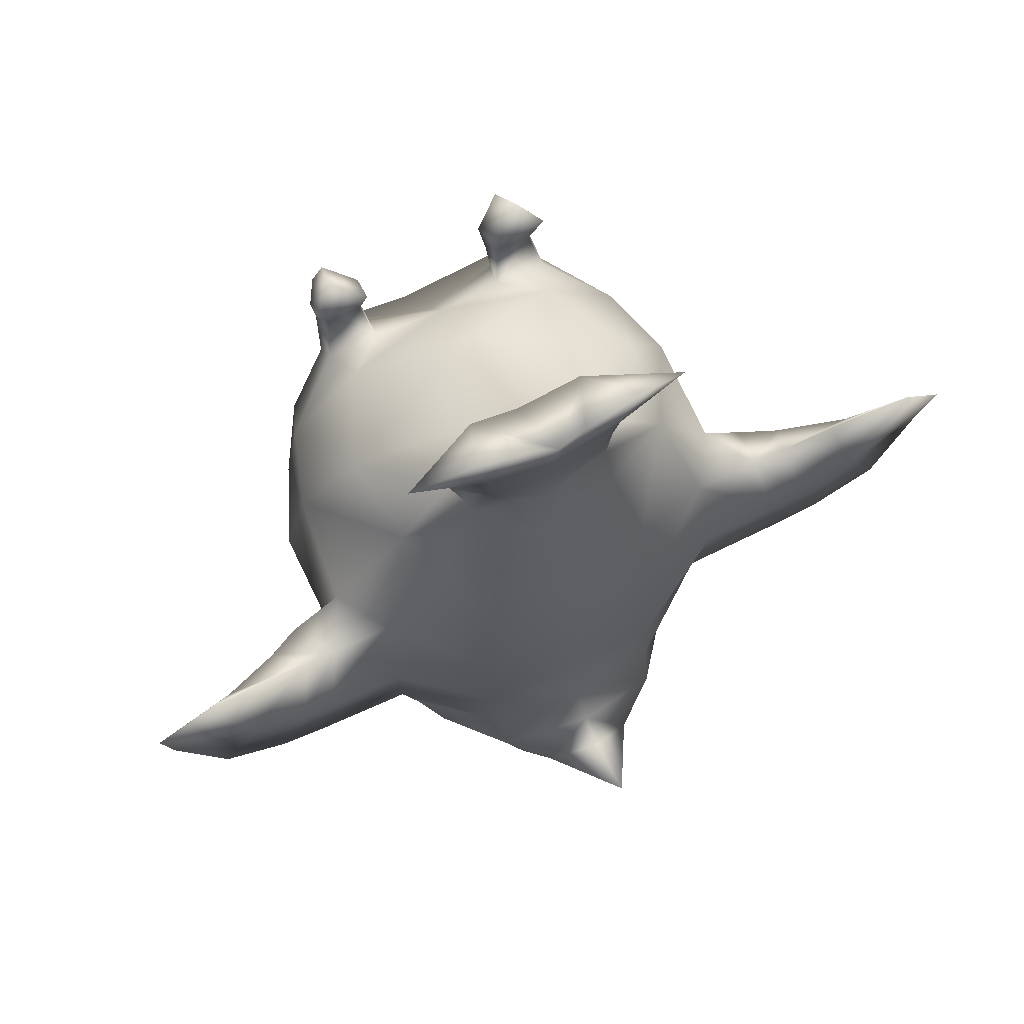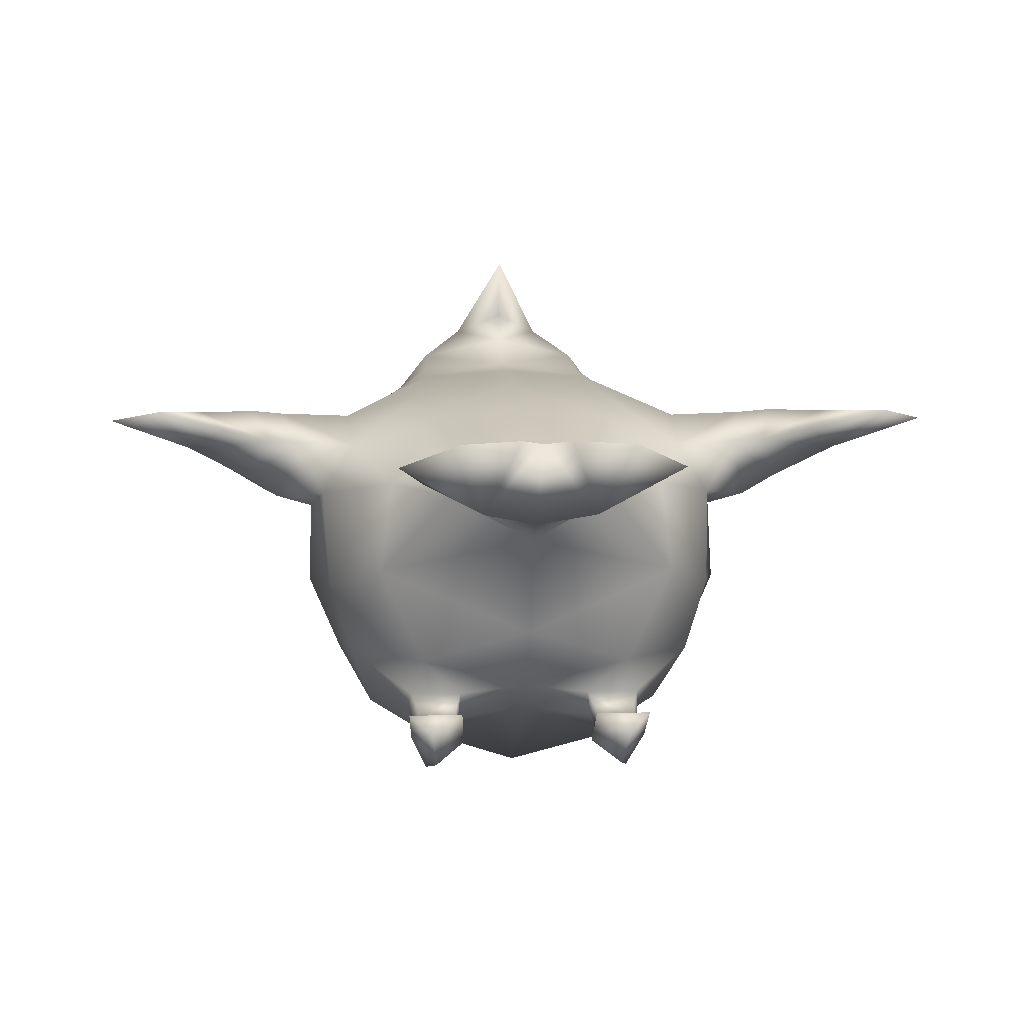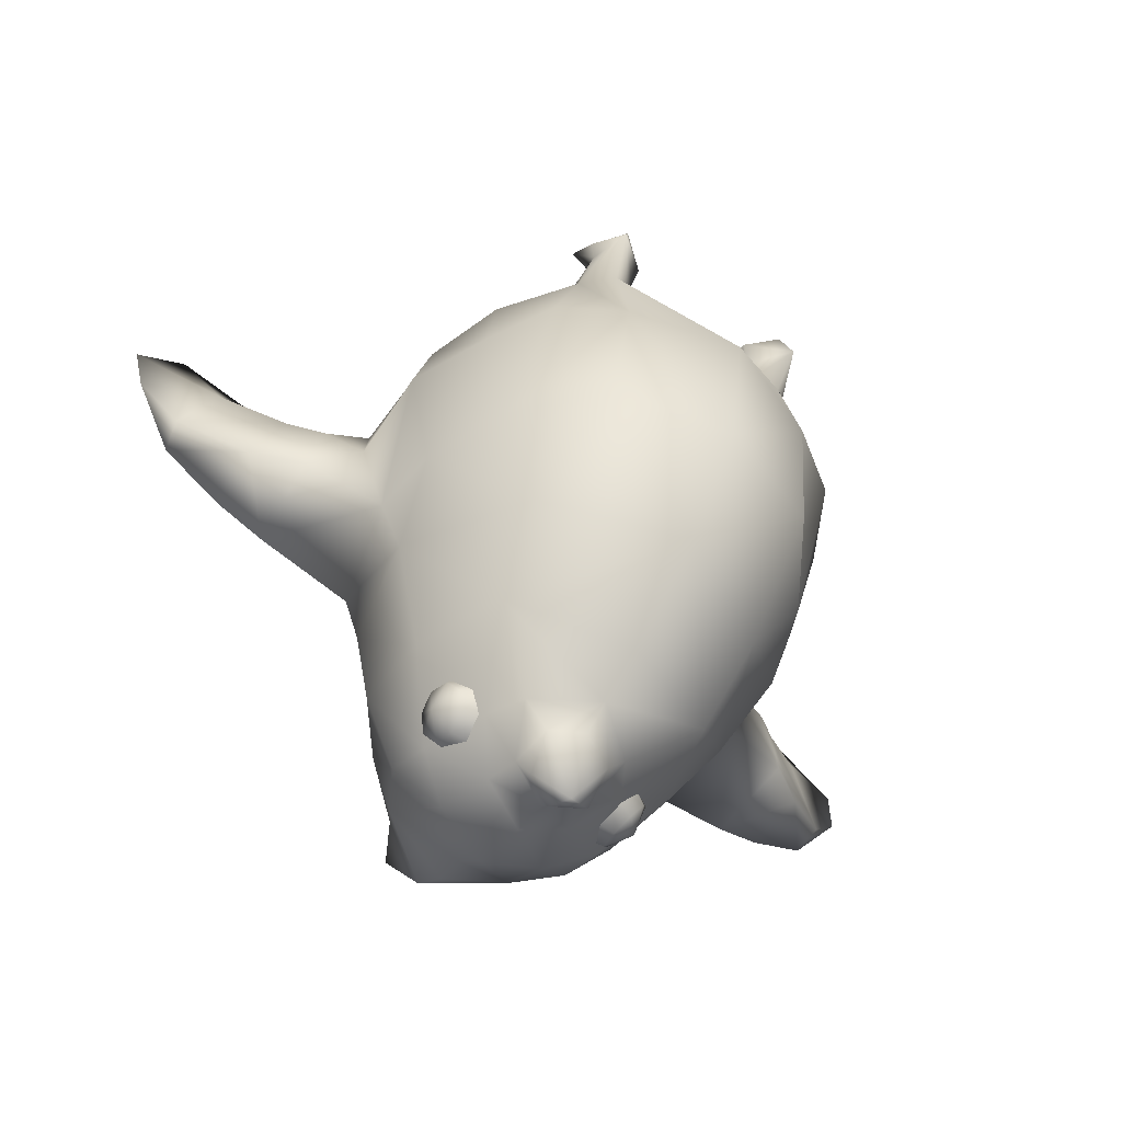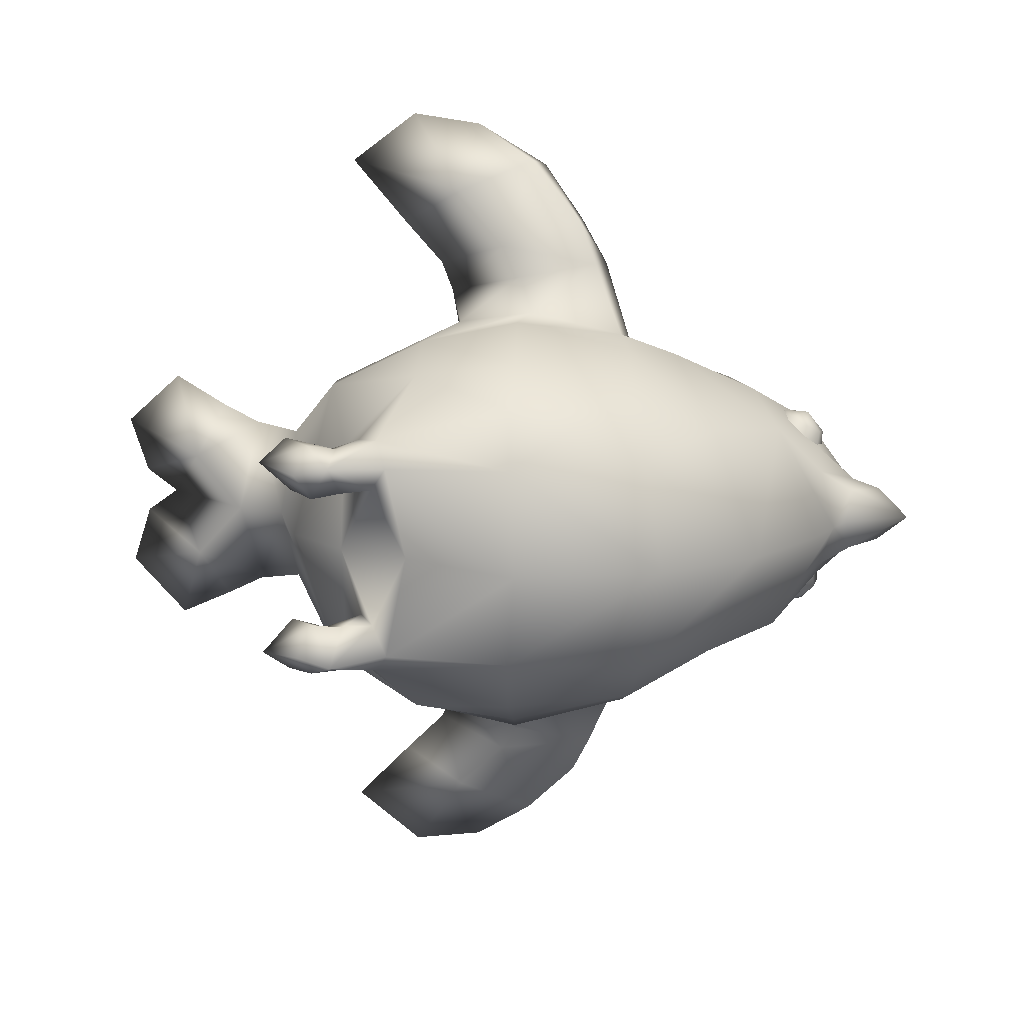
<metadata>
{"format":"obj","ext":"obj","renderer":"f3d","projection":"perspective","resolution":1024,"background":"white","views":[{"elev":69.0,"azim":-25.4,"up":"+Y"},{"elev":5.0,"azim":175.4,"up":"+Z"},{"elev":-62.2,"azim":143.6,"up":"+Y"},{"elev":-76.1,"azim":-90.3,"up":"+Z"}]}
</metadata>
<code>
v 0.01601 0.02324 -0.02117
v 0.01312 0.02661 -0.02328
v 0.01567 0.02005 -0.02466
v 0.01239 0.02163 -0.02817
v 0.01519 0.01634 -0.0246
v 0.01435 0.01832 -0.02211
v 0.01551 0.01359 -0.01977
v 0.0159 0.01119 -0.02226
v 0.01359 0.01714 -0.02925
v 0.01285 0.009848 -0.02605
v 0.008649 0.01962 -0.02548
v 0.00921 0.01581 -0.02459
v 0.009825 0.01824 -0.02232
v 0.008975 0.02274 -0.02127
v 0.01435 0.01832 -0.02211
v 0.008743 0.01348 -0.01993
v 0.01551 0.01359 -0.01977
v 0.009347 0.01184 -0.02319
v 0.01601 0.02324 -0.02117
v 0.01312 0.02661 -0.02328
v 0.01285 0.009848 -0.02605
v -0 -0.007106 -0.03298
v 0.01318 -0.006403 -0.02857
v -0 0.007316 -0.02314
v -0 -0.02655 -0.02989
v 0.01393 -0.02434 -0.02572
v 0.02163 -0.02315 -0.01517
v 0.01561 -0.03449 -0.01322
v 0.02548 -0.02283 -0.005368
v 0.02328 -0.03006 0.002726
v 0.01413 -0.04411 -0.004974
v -0 -0.03992 -0.02169
v -0 -0.049 -0.01086
v -0 -0.05234 -0.005101
v 0.006876 -0.05104 0.0003437
v 0.0176 -0.04167 0.006532
v 0.02058 -0.03091 0.01517
v 0.02272 -0.02427 0.0152
v 0.02603 -0.02226 0.003098
v 0.01746 -0.03909 0.01684
v 0.0115 -0.02903 0.02313
v 0.01122 -0.03564 0.025
v 0.0121 -0.04701 0.01866
v 0.008555 -0.0445 0.02475
v 0.01189 -0.05032 0.0125
v 0.006902 -0.05329 0.01612
v 0.005515 -0.05509 0.009066
v 0.009284 -0.05128 0.004434
v 0.004818 -0.05624 0.00487
v 0.004179 -0.05534 -2.511e-05
v -0 -0.05804 0.006916
v -0 -0.05986 0.005522
v 0.003764 -0.05979 0.003267
v -0 -0.05782 0.01095
v 0.005927 -0.03983 0.02876
v -0 -0.04455 0.03111
v -0 -0.04943 0.02608
v -0 -0.05043 0.02243
v -0 -0.0551 0.01839
v -0 -0.03072 0.03916
v -0 -0.03335 0.03132
v -0 -0.03138 0.0276
v -0 -0.06368 0.001238
v -0 -0.05447 -0.001789
v -0 -0.02716 0.024
v 0.01191 -0.02178 0.02219
v 0.02362 -0.0103 0.01693
v 0.01329 -0.008278 0.02009
v -0 -0.007931 0.02154
v -0 -0.01929 0.02311
v 0.02294 0.000469 0.01332
v 0.01199 0.005683 0.01758
v 0.01802 0.01861 0.009225
v 0.02719 0.0006272 0.006587
v 0.02637 0.005508 -0.005599
v 0.02895 -0.009591 0.00406
v 0.02917 -0.007459 -0.006351
v 0.01959 0.01831 -0.002549
v 0.02503 -0.00726 -0.01595
v 0.02329 0.006254 -0.01498
v 0.02057 -0.006426 -0.02397
v 0.01081 0.02448 0.007755
v -0 0.02633 0.002336
v 0.01177 0.03012 0.009528
v -0 0.03251 0.004871
v 0.007233 0.03883 0.006748
v -0 0.04329 0.01579
v 0.008955 0.02339 0.01146
v 0.007172 0.02992 0.01325
v 0.01419 0.03499 0.01008
v 0.008346 0.03708 0.01376
v 0.01793 0.04216 0.01289
v 0.01071 0.04986 0.01616
v 0.003104 0.04749 0.01644
v 0.009217 0.01751 0.01306
v -0 0.02328 0.01322
v -0 0.02988 0.01366
v -0 0.03658 0.01458
v 0.003104 0.04749 0.01644
v 0.01071 0.04986 0.01616
v -0 0.04329 0.01579
v -0 0.005546 0.01844
v -0 0.0168 0.01502
v -0.003104 0.04749 0.01644
v -0.008346 0.03708 0.01376
v -0.01071 0.04986 0.01616
v -0.009217 0.01751 0.01306
v -0.01199 0.005683 0.01758
v -0.007172 0.02992 0.01325
v -0.01419 0.03499 0.01008
v -0.01177 0.03012 0.009528
v -0.008955 0.02339 0.01146
v -0.01081 0.02448 0.007755
v -0.007233 0.03883 0.006748
v -0.01793 0.04216 0.01289
v -0.01071 0.04986 0.01616
v -0.003104 0.04749 0.01644
v -0.01802 0.01861 0.009225
v -0.01959 0.01831 -0.002549
v -0.02637 0.005508 -0.005599
v -0.02719 0.0006272 0.006587
v -0.02895 -0.009591 0.00406
v -0.02917 -0.007459 -0.006351
v -0.02294 0.000469 0.01332
v -0.02603 -0.02226 0.003098
v -0.02548 -0.02283 -0.005368
v -0.02328 -0.03006 0.002726
v -0.02272 -0.02427 0.0152
v -0.02058 -0.03091 0.01517
v -0.0176 -0.04167 0.006532
v -0.01746 -0.03909 0.01684
v -0.0115 -0.02903 0.02313
v -0.01122 -0.03564 0.025
v -0.0121 -0.04701 0.01866
v -0.008555 -0.0445 0.02475
v -0.01189 -0.05032 0.0125
v -0.006902 -0.05329 0.01612
v -0.005515 -0.05509 0.009066
v -0.01413 -0.04411 -0.004974
v -0.01561 -0.03449 -0.01322
v -0.006876 -0.05104 0.0003437
v -0.009284 -0.05128 0.004434
v -0.004818 -0.05624 0.00487
v -0.004179 -0.05534 -2.511e-05
v -0.003764 -0.05979 0.003267
v -0.01393 -0.02434 -0.02572
v -0.02163 -0.02315 -0.01517
v -0.01318 -0.006403 -0.02857
v -0.02057 -0.006426 -0.02397
v -0.02503 -0.00726 -0.01595
v -0.02329 0.006254 -0.01498
v -0.01285 0.009848 -0.02605
v -0.0159 0.01119 -0.02226
v -0.01551 0.01359 -0.01977
v -0.009347 0.01184 -0.02319
v -0.01387 0.01594 -0.01511
v -0 0.02336 -0.01028
v 0.01387 0.01594 -0.01511
v 0.01551 0.01359 -0.01977
v 0.0159 0.01119 -0.02226
v 0.008743 0.01348 -0.01993
v -0 0.01626 -0.0184
v 0.009347 0.01184 -0.02319
v -0.008743 0.01348 -0.01993
v 0.04402 -0.002842 0.01782
v 0.03471 0.003468 0.01416
v 0.04043 0.008779 0.01587
v 0.03717 -0.00619 0.01786
v 0.03069 0.001864 0.0138
v 0.03297 -0.008298 0.01737
v 0.04895 0.01636 0.01869
v 0.05584 0.007419 0.01717
v 0.04861 -0.01155 0.01717
v 0.0545 -0.001988 0.01595
v 0.04943 -0.009689 0.01403
v 0.04139 -0.01634 0.009267
v 0.04079 -0.01697 0.01686
v 0.03448 -0.02055 0.01608
v 0.03565 -0.01849 0.005608
v 0.02294 0.000469 0.01332
v 0.02362 -0.0103 0.01693
v 0.02272 -0.02427 0.0152
v 0.02603 -0.02226 0.003098
v 0.04524 0.0006213 0.01286
v 0.04043 0.008779 0.01587
v 0.03471 0.003468 0.01416
v 0.03778 -0.005489 0.008316
v 0.03069 0.001864 0.0138
v 0.03377 -0.007928 0.005568
v 0.04943 -0.009689 0.01403
v 0.04139 -0.01634 0.009267
v 0.03565 -0.01849 0.005608
v 0.02719 0.0006272 0.006587
v 0.02895 -0.009591 0.00406
v 0.0545 -0.001988 0.01595
v 0.02603 -0.02226 0.003098
v 0.02294 0.000469 0.01332
v 0.01397 -0.04983 0.008117
v 0.01156 -0.05124 0.0106
v 0.01266 -0.04925 0.01163
v 0.0111 -0.05206 0.008117
v 0.01156 -0.05124 0.00563
v 0.01266 -0.04925 0.0046
v 0.01377 -0.04726 0.00563
v 0.01422 -0.04644 0.008117
v 0.01377 -0.04726 0.0106
v 0.00795 -0.05067 0.01163
v 0.00951 -0.04786 0.01309
v 0.007303 -0.05183 0.008117
v 0.00795 -0.05067 0.0046
v 0.00951 -0.04786 0.003144
v 0.01107 -0.04505 0.0046
v 0.01172 -0.04389 0.008117
v 0.01107 -0.04505 0.01163
v -0.005927 -0.03983 0.02876
v -0.01191 -0.02178 0.02219
v -0.02362 -0.0103 0.01693
v -0.01329 -0.008278 0.02009
v -0.01601 0.02324 -0.02117
v -0.01567 0.02005 -0.02466
v -0.01312 0.02661 -0.02328
v -0.01239 0.02163 -0.02817
v -0.01519 0.01634 -0.0246
v -0.01435 0.01832 -0.02211
v -0.01551 0.01359 -0.01977
v -0.0159 0.01119 -0.02226
v -0.01359 0.01714 -0.02925
v -0.01285 0.009848 -0.02605
v -0.008649 0.01962 -0.02548
v -0.00921 0.01581 -0.02459
v -0.009825 0.01824 -0.02232
v -0.008975 0.02274 -0.02127
v -0.01435 0.01832 -0.02211
v -0.008743 0.01348 -0.01993
v -0.01551 0.01359 -0.01977
v -0.009347 0.01184 -0.02319
v -0.01601 0.02324 -0.02117
v -0.01312 0.02661 -0.02328
v -0.04402 -0.002842 0.01782
v -0.03471 0.003468 0.01416
v -0.03717 -0.00619 0.01786
v -0.04043 0.008779 0.01587
v -0.03069 0.001864 0.0138
v -0.03297 -0.008298 0.01737
v -0.04895 0.01636 0.01869
v -0.05584 0.007419 0.01717
v -0.04861 -0.01155 0.01717
v -0.0545 -0.001988 0.01595
v -0.04943 -0.009689 0.01403
v -0.04139 -0.01634 0.009267
v -0.04079 -0.01697 0.01686
v -0.03448 -0.02055 0.01608
v -0.03565 -0.01849 0.005607
v -0.02294 0.000469 0.01332
v -0.02362 -0.0103 0.01693
v -0.02272 -0.02427 0.0152
v -0.02603 -0.02226 0.003098
v -0.04524 0.0006213 0.01286
v -0.04043 0.008779 0.01587
v -0.03471 0.003468 0.01416
v -0.03778 -0.005489 0.008316
v -0.03069 0.001864 0.0138
v -0.03377 -0.007928 0.005568
v -0.04943 -0.009689 0.01403
v -0.04139 -0.01634 0.009267
v -0.03565 -0.01849 0.005607
v -0.02719 0.0006272 0.006587
v -0.02895 -0.009591 0.00406
v -0.0545 -0.001988 0.01595
v -0.02603 -0.02226 0.003098
v -0.02294 0.000469 0.01332
v -0.01397 -0.04983 0.008117
v -0.01266 -0.04925 0.01163
v -0.01156 -0.05124 0.0106
v -0.0111 -0.05206 0.008117
v -0.01156 -0.05124 0.00563
v -0.01266 -0.04925 0.0046
v -0.01377 -0.04726 0.00563
v -0.01422 -0.04644 0.008117
v -0.01377 -0.04726 0.0106
v -0.00795 -0.05067 0.01163
v -0.00951 -0.04786 0.01309
v -0.007303 -0.05183 0.008117
v -0.00795 -0.05067 0.0046
v -0.00951 -0.04786 0.003144
v -0.01107 -0.04505 0.0046
v -0.01172 -0.04389 0.008117
v -0.01107 -0.04505 0.01163
g brid_01
f 3 2 1
f 2 3 4
f 5 3 1
f 6 5 1
f 5 6 7
f 8 5 7
f 9 5 8
f 9 4 3
f 5 9 3
f 9 8 10
f 9 11 4
f 9 12 11
f 13 11 12
f 14 11 13
f 13 15 14
f 15 13 16
f 13 12 16
f 17 15 16
f 12 18 16
f 9 18 12
f 10 18 9
f 15 19 14
f 14 19 20
f 20 11 14
f 4 11 20
f 23 22 21
f 22 24 21
f 25 22 23
f 26 25 23
f 26 23 27
f 28 26 27
f 28 27 29
f 30 28 29
f 28 30 31
f 28 31 32
f 28 32 26
f 32 25 26
f 31 33 32
f 34 33 31
f 35 34 31
f 30 36 31
f 36 30 37
f 37 30 38
f 30 39 38
f 30 29 39
f 40 36 37
f 37 41 40
f 41 37 38
f 41 42 40
f 40 42 43
f 42 44 43
f 40 45 36
f 43 45 40
f 43 46 45
f 43 44 46
f 45 46 47
f 48 36 45
f 47 48 45
f 35 31 48
f 31 36 48
f 48 49 35
f 47 49 48
f 49 50 35
f 51 49 47
f 51 52 49
f 52 53 49
f 49 53 50
f 54 51 47
f 54 47 46
f 55 44 42
f 55 56 44
f 56 57 44
f 57 58 44
f 58 59 44
f 59 54 46
f 55 60 56
f 61 60 55
f 62 61 55
f 53 63 50
f 52 63 53
f 63 64 50
f 50 64 34
f 35 50 34
f 62 55 42
f 65 62 42
f 65 42 41
f 65 41 66
f 66 41 38
f 38 67 66
f 67 68 66
f 66 68 69
f 70 66 69
f 70 65 66
f 68 67 71
f 72 68 71
f 69 68 72
f 71 73 72
f 71 74 73
f 74 75 73
f 74 76 75
f 76 77 75
f 75 78 73
f 76 39 77
f 39 29 77
f 75 77 79
f 77 29 79
f 80 75 79
f 75 80 78
f 29 27 79
f 27 81 79
f 79 81 80
f 23 81 27
f 73 78 82
f 82 78 83
f 82 83 84
f 83 85 84
f 84 85 86
f 87 86 85
f 88 82 84
f 89 88 84
f 84 90 89
f 90 84 86
f 90 91 89
f 90 92 91
f 92 90 86
f 92 86 93
f 94 93 86
f 87 94 86
f 88 73 82
f 88 95 73
f 88 89 96
f 89 97 96
f 97 89 91
f 98 97 91
f 98 91 99
f 91 100 99
f 92 100 91
f 101 98 99
f 73 95 72
f 72 95 102
f 95 103 102
f 102 69 72
f 96 103 88
f 103 95 88
f 98 101 104
f 105 98 104
f 97 98 105
f 106 105 104
f 103 107 102
f 107 108 102
f 69 102 108
f 97 109 96
f 109 97 105
f 105 110 109
f 110 111 109
f 112 109 111
f 107 103 112
f 113 112 111
f 83 113 111
f 85 83 111
f 85 111 114
f 111 110 114
f 114 87 85
f 115 110 105
f 106 115 105
f 110 115 114
f 114 115 116
f 116 117 114
f 117 87 114
f 107 112 118
f 118 112 113
f 107 118 108
f 119 113 83
f 119 118 113
f 119 120 118
f 120 121 118
f 122 121 120
f 123 122 120
f 121 124 118
f 125 122 123
f 126 125 123
f 126 127 125
f 125 127 128
f 127 129 128
f 127 130 129
f 130 131 129
f 132 129 131
f 129 132 128
f 133 132 131
f 133 131 134
f 135 133 134
f 136 131 130
f 136 134 131
f 137 134 136
f 135 134 137
f 137 136 138
f 130 127 139
f 127 140 139
f 140 127 126
f 139 140 32
f 33 139 32
f 33 34 139
f 34 141 139
f 130 139 142
f 139 141 142
f 130 142 136
f 142 138 136
f 143 142 141
f 143 138 142
f 144 143 141
f 144 141 34
f 143 51 138
f 52 51 143
f 145 52 143
f 145 143 144
f 51 54 138
f 138 54 137
f 64 144 34
f 64 63 144
f 63 145 144
f 63 52 145
f 32 140 146
f 146 140 147
f 147 140 126
f 148 146 147
f 149 148 147
f 149 147 150
f 147 126 150
f 126 123 150
f 123 120 150
f 120 151 150
f 149 150 151
f 25 146 148
f 22 25 148
f 22 148 152
f 24 22 152
f 25 32 146
f 149 153 148
f 153 152 148
f 153 149 151
f 153 151 154
f 152 155 24
f 151 120 119
f 156 151 119
f 154 151 156
f 157 156 119
f 157 119 83
f 78 157 83
f 158 157 78
f 80 158 78
f 80 159 158
f 80 160 159
f 159 161 158
f 162 158 161
f 157 158 162
f 155 162 24
f 156 157 162
f 161 163 162
f 162 163 24
f 163 21 24
f 21 160 23
f 160 81 23
f 81 160 80
f 156 162 164
f 164 154 156
f 155 164 162
f 167 166 165
f 166 168 165
f 168 166 169
f 170 168 169
f 165 171 167
f 171 165 172
f 165 168 173
f 174 165 173
f 174 172 165
f 175 174 173
f 175 173 176
f 173 177 176
f 168 177 173
f 176 177 178
f 177 168 178
f 168 170 178
f 179 176 178
f 170 169 180
f 181 170 180
f 170 181 178
f 181 182 178
f 179 178 183
f 178 182 183
f 171 172 184
f 185 171 184
f 186 185 184
f 187 186 184
f 188 186 187
f 189 188 187
f 187 184 190
f 191 187 190
f 189 187 192
f 187 191 192
f 188 189 193
f 194 193 189
f 189 192 194
f 184 195 190
f 184 172 195
f 192 196 194
f 197 188 193
f 200 199 198
f 199 201 198
f 201 202 198
f 202 203 198
f 203 204 198
f 204 205 198
f 205 206 198
f 206 200 198
f 207 199 200
f 208 207 200
f 208 200 206
f 207 209 199
f 209 201 199
f 209 210 201
f 210 202 201
f 210 211 202
f 211 203 202
f 211 212 203
f 212 204 203
f 212 213 204
f 213 205 204
f 213 214 205
f 214 206 205
f 214 208 206
f 59 46 44
f 59 58 135
f 58 57 135
f 57 56 135
f 56 215 135
f 135 215 133
f 60 215 56
f 60 61 215
f 61 62 215
f 215 62 133
f 62 65 133
f 133 65 132
f 132 65 216
f 132 216 128
f 217 128 216
f 218 217 216
f 218 216 69
f 216 70 69
f 65 70 216
f 217 218 124
f 218 108 124
f 218 69 108
f 118 124 108
f 221 220 219
f 220 221 222
f 220 223 219
f 223 224 219
f 224 223 225
f 223 226 225
f 223 227 226
f 222 227 220
f 227 223 220
f 226 227 228
f 229 227 222
f 230 227 229
f 229 231 230
f 229 232 231
f 233 231 232
f 231 233 234
f 230 231 234
f 233 235 234
f 236 230 234
f 236 227 230
f 236 228 227
f 237 233 232
f 237 232 238
f 229 238 232
f 229 222 238
f 241 240 239
f 240 242 239
f 240 241 243
f 241 244 243
f 245 239 242
f 239 245 246
f 241 239 247
f 239 248 247
f 246 248 239
f 248 249 247
f 247 249 250
f 251 247 250
f 251 241 247
f 251 250 252
f 244 241 252
f 241 251 252
f 250 253 252
f 243 244 254
f 244 255 254
f 255 244 252
f 256 255 252
f 256 252 257
f 252 253 257
f 246 245 258
f 245 259 258
f 259 260 258
f 260 261 258
f 260 262 261
f 262 263 261
f 258 261 264
f 261 265 264
f 265 261 266
f 261 263 266
f 263 262 267
f 267 268 263
f 266 263 268
f 269 258 264
f 246 258 269
f 270 266 268
f 262 271 267
f 274 273 272
f 275 274 272
f 276 275 272
f 277 276 272
f 278 277 272
f 279 278 272
f 280 279 272
f 273 280 272
f 274 281 273
f 281 282 273
f 273 282 280
f 275 283 274
f 283 281 274
f 276 284 275
f 284 283 275
f 277 285 276
f 285 284 276
f 278 286 277
f 286 285 277
f 279 287 278
f 287 286 278
f 280 288 279
f 288 287 279
f 282 288 280
f 109 112 96
f 103 96 112
f 137 59 135
f 54 59 137

</code>
